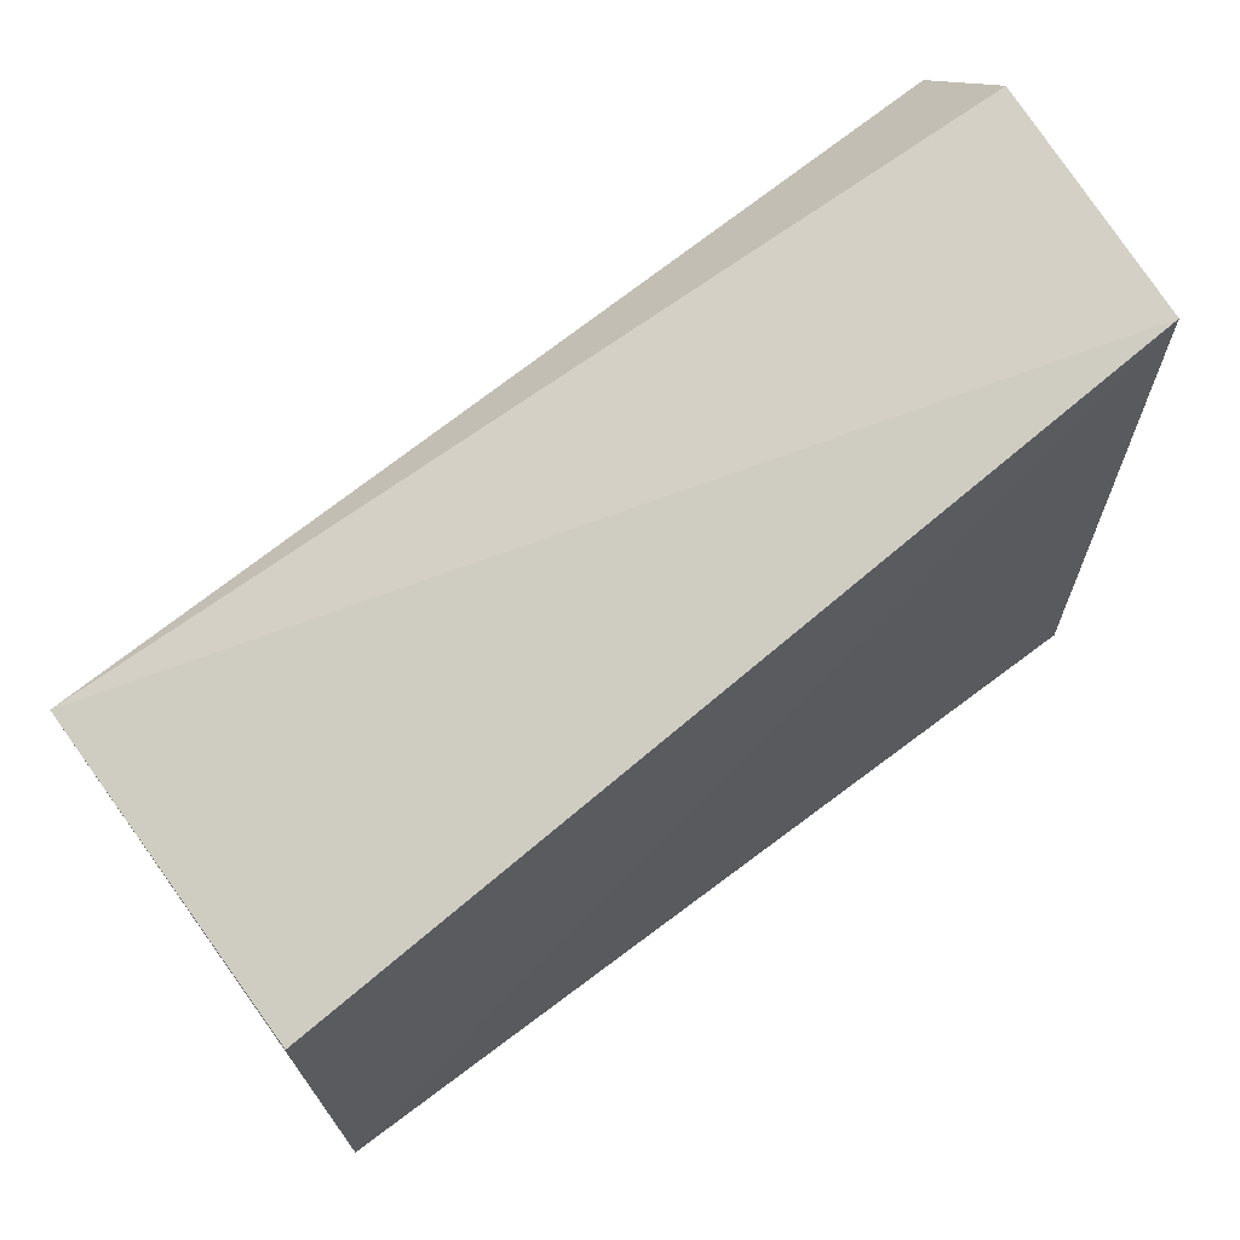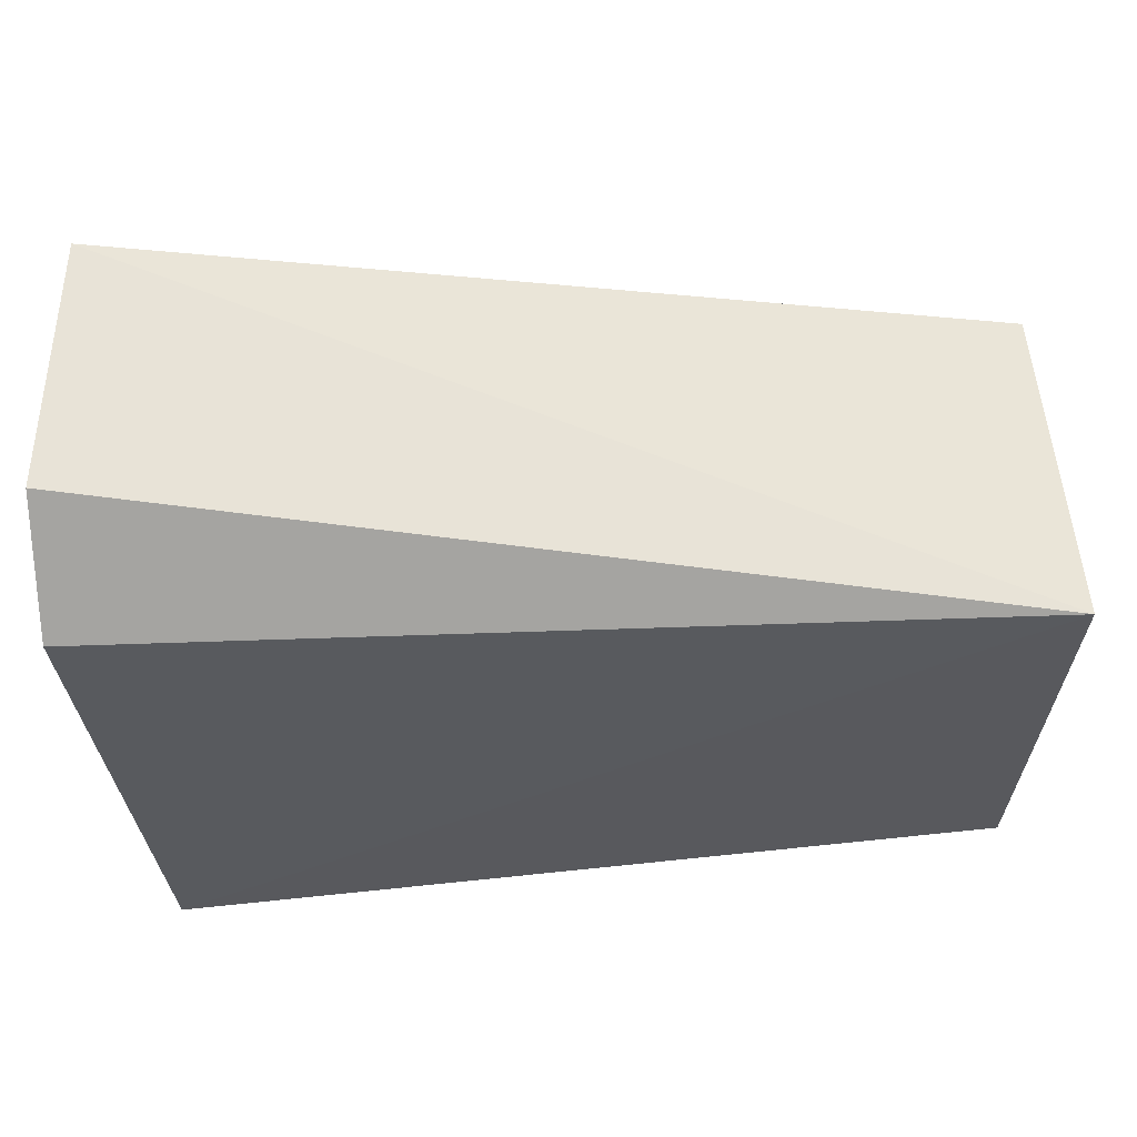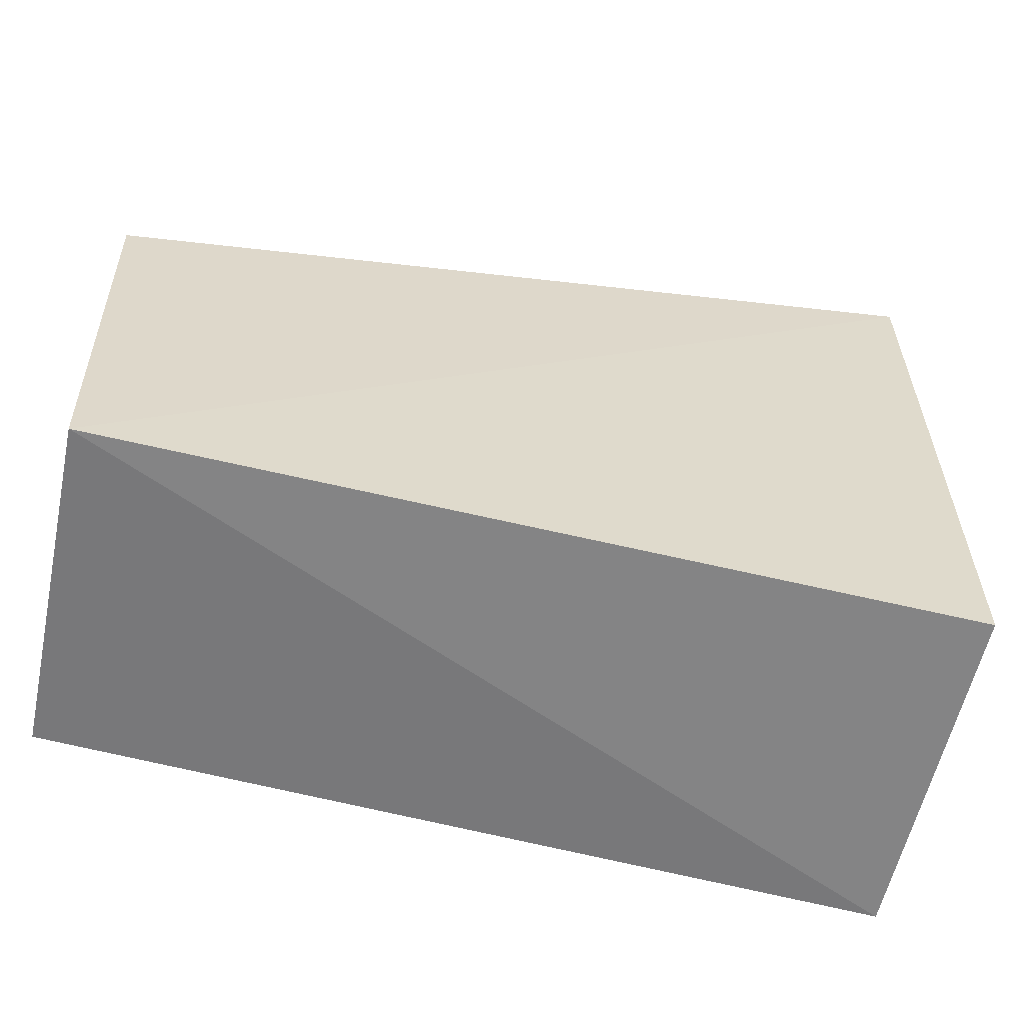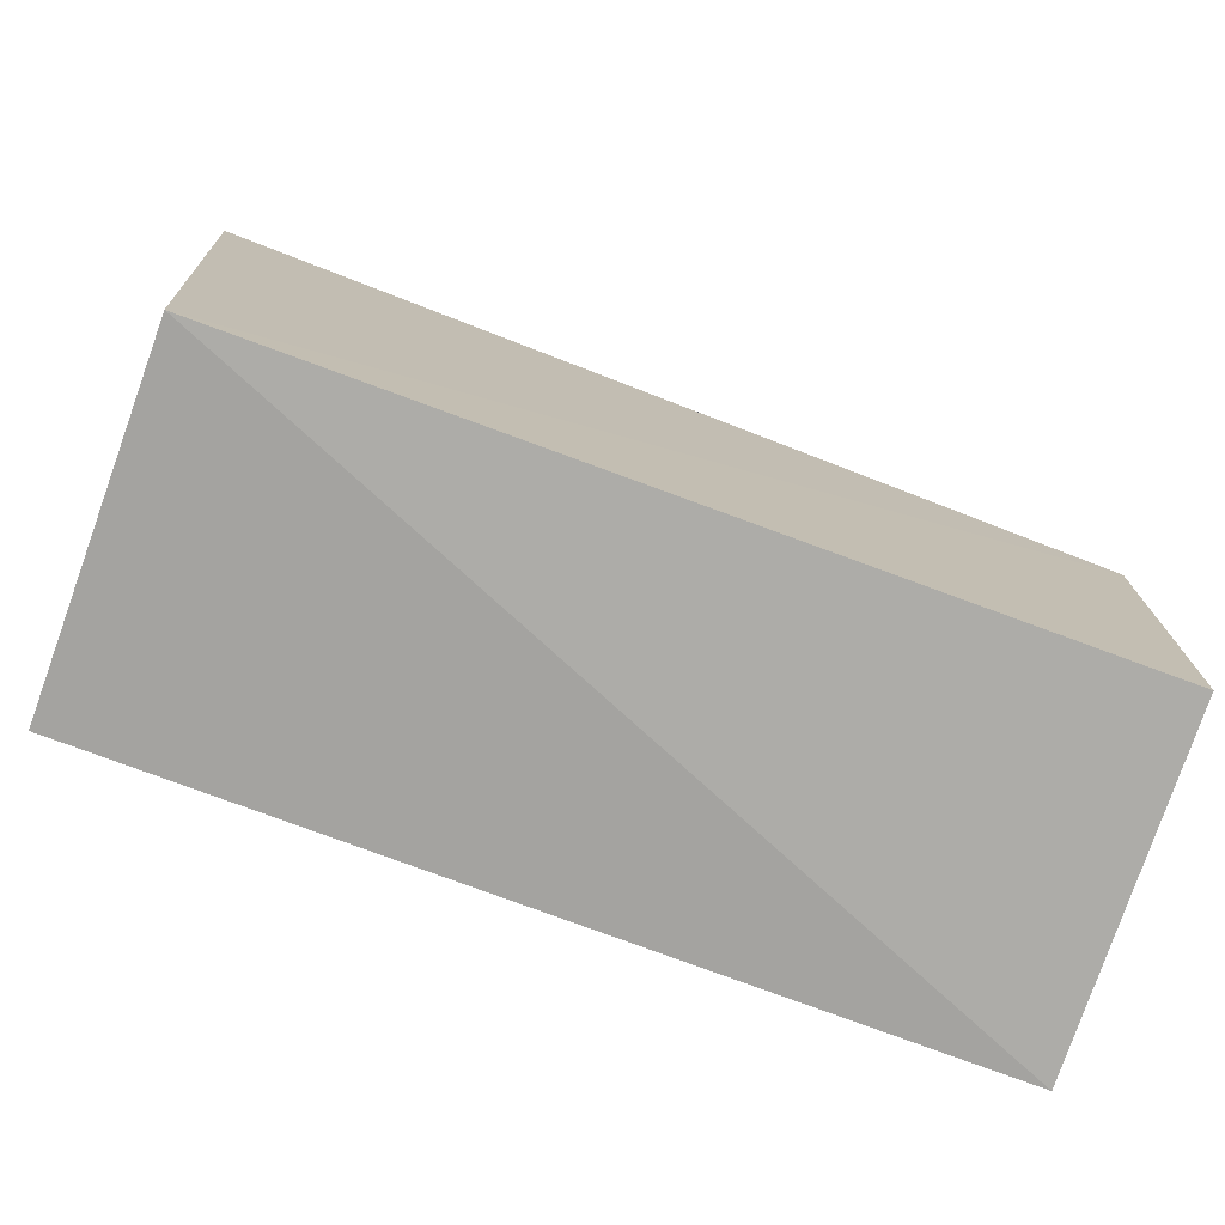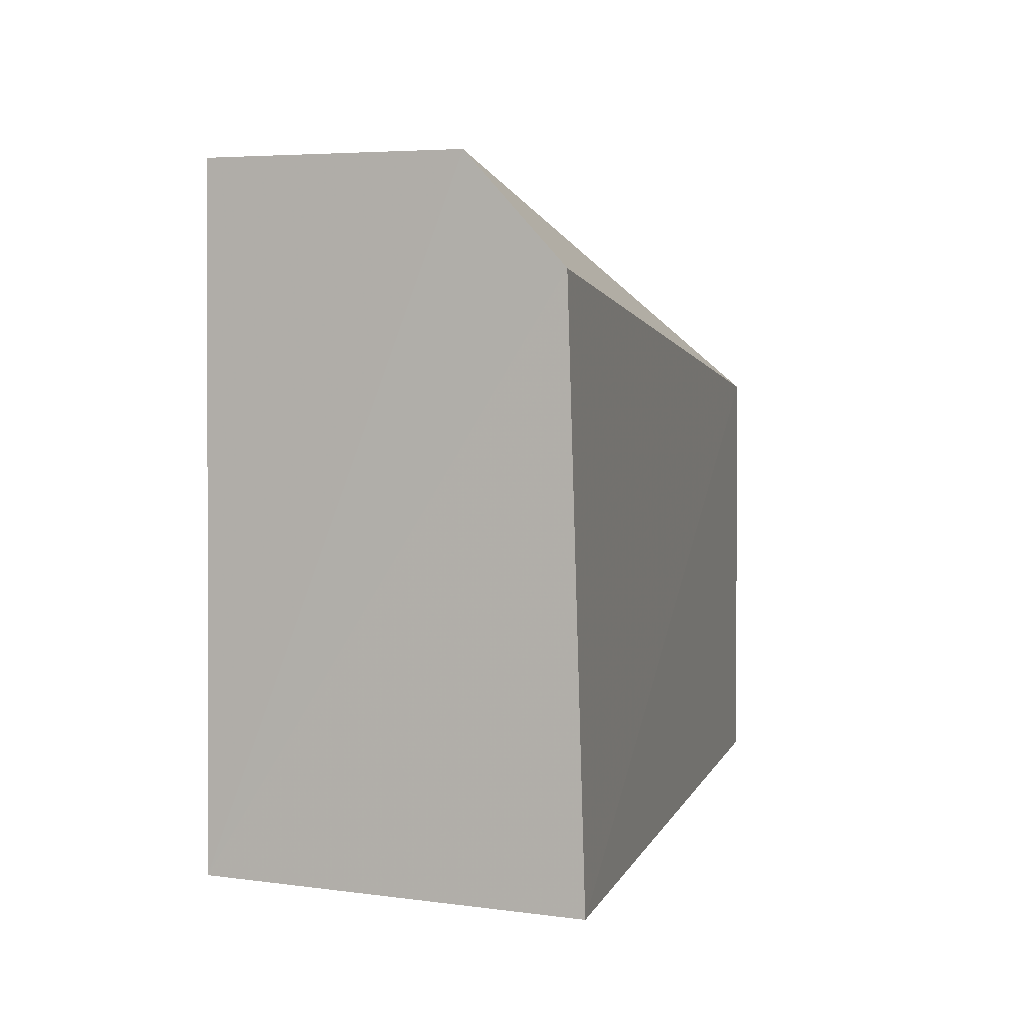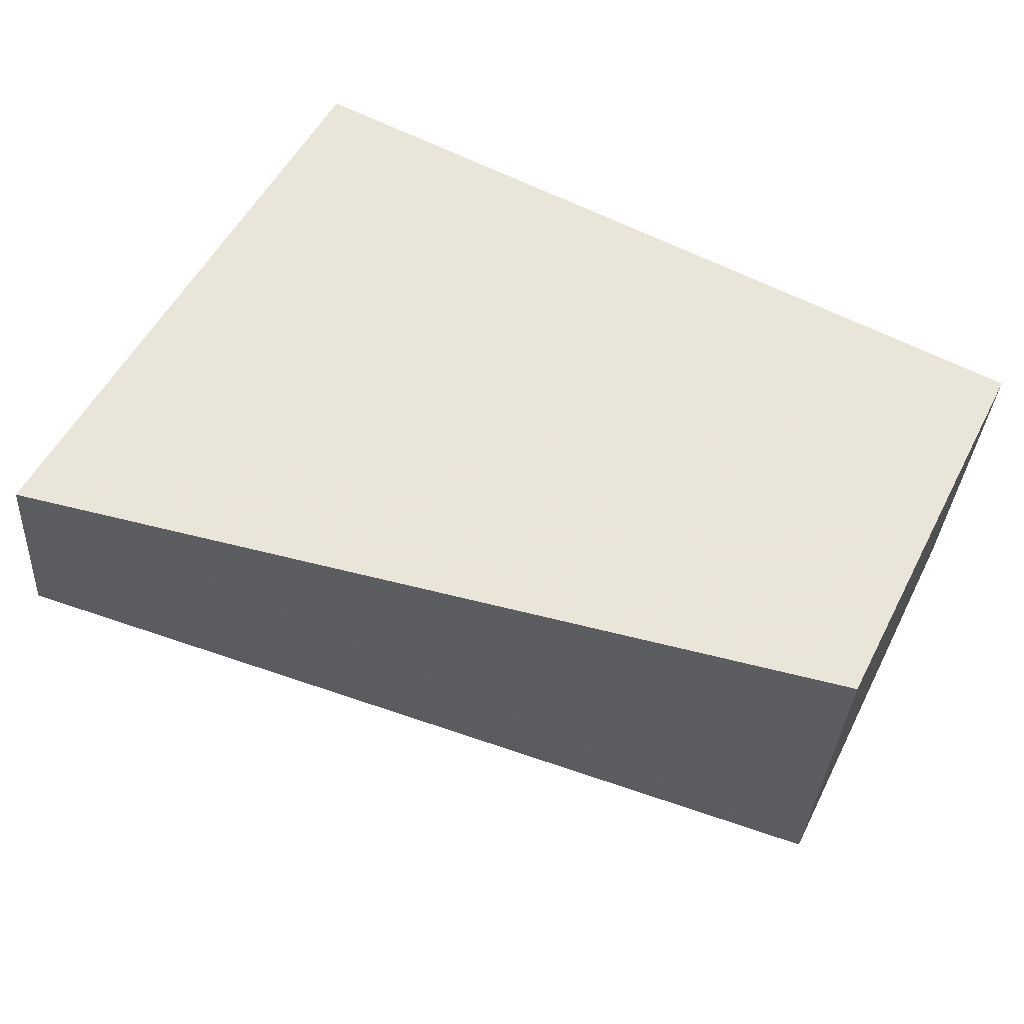
<metadata>
{"format":"obj","ext":"obj","renderer":"f3d","projection":"perspective","resolution":1024,"background":"white","views":[{"elev":67.5,"azim":142.6,"up":"+Z"},{"elev":59.4,"azim":-5.5,"up":"+Z"},{"elev":-58.3,"azim":166.0,"up":"+Z"},{"elev":-76.2,"azim":-20.7,"up":"+Z"},{"elev":2.6,"azim":-75.4,"up":"+Z"},{"elev":57.3,"azim":29.0,"up":"+Y"}]}
</metadata>
<code>
v -0.0339 0.042 0.03756
v 0.01063 0.0243 0.02759
v 0.0103 0.04214 0.004598
v -0.03388 0.04222 0.004423
v -0.03589 0.02461 0.0321
v -0.03398 0.02421 0.003421
v 0.01094 0.0417 0.02614
v -0.0357 0.02933 0.03735
v 0.00969 0.02412 0.004899
f 1 3 4
f 6 4 3
f 6 5 4
f 6 2 5
f 7 1 2
f 7 2 3
f 7 3 1
f 8 5 2
f 8 2 1
f 8 1 4
f 8 4 5
f 9 6 3
f 9 3 2
f 9 2 6

</code>
